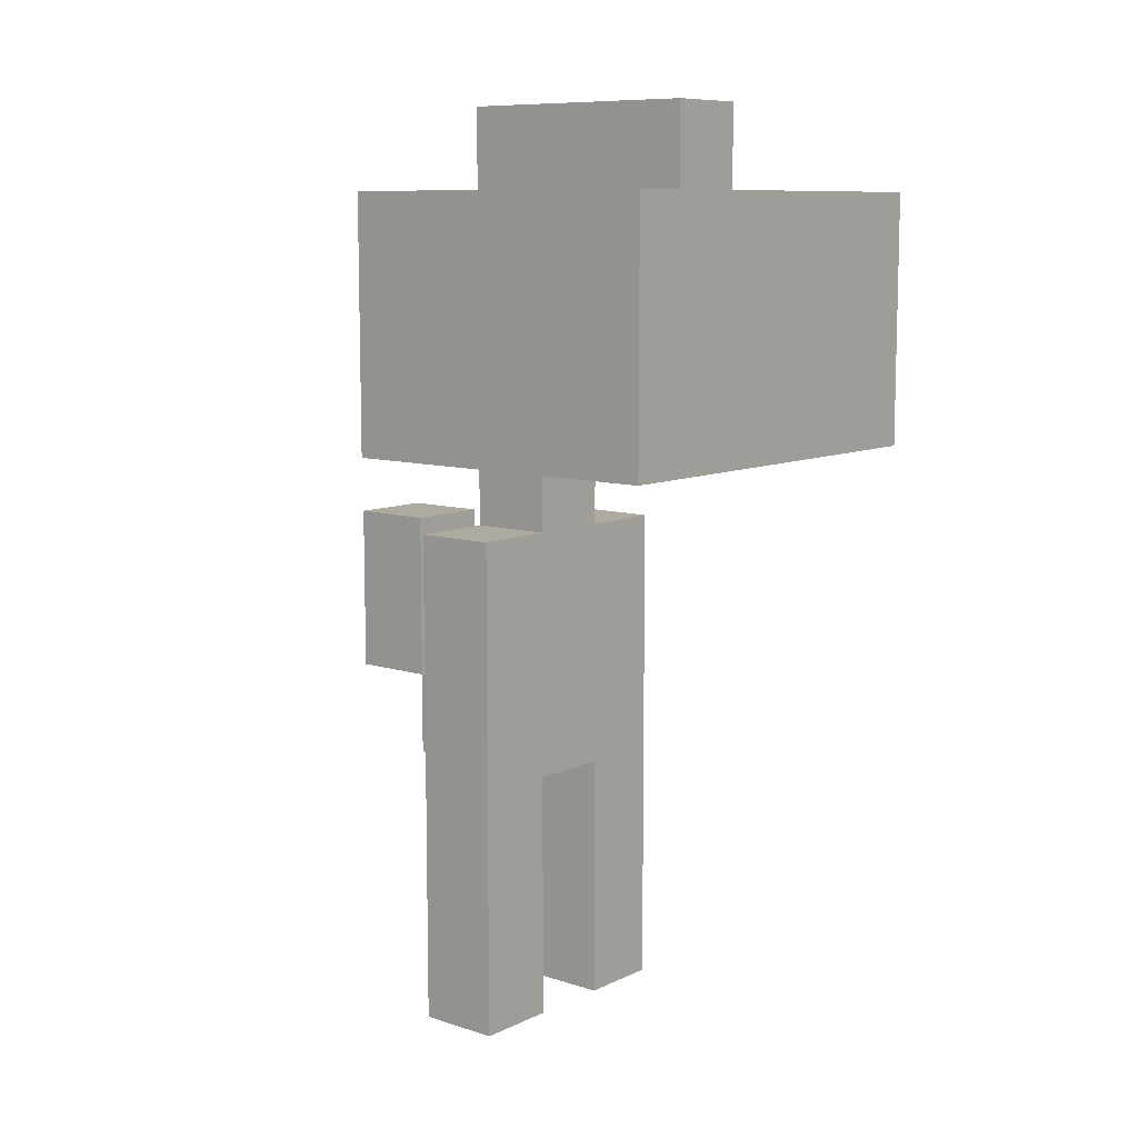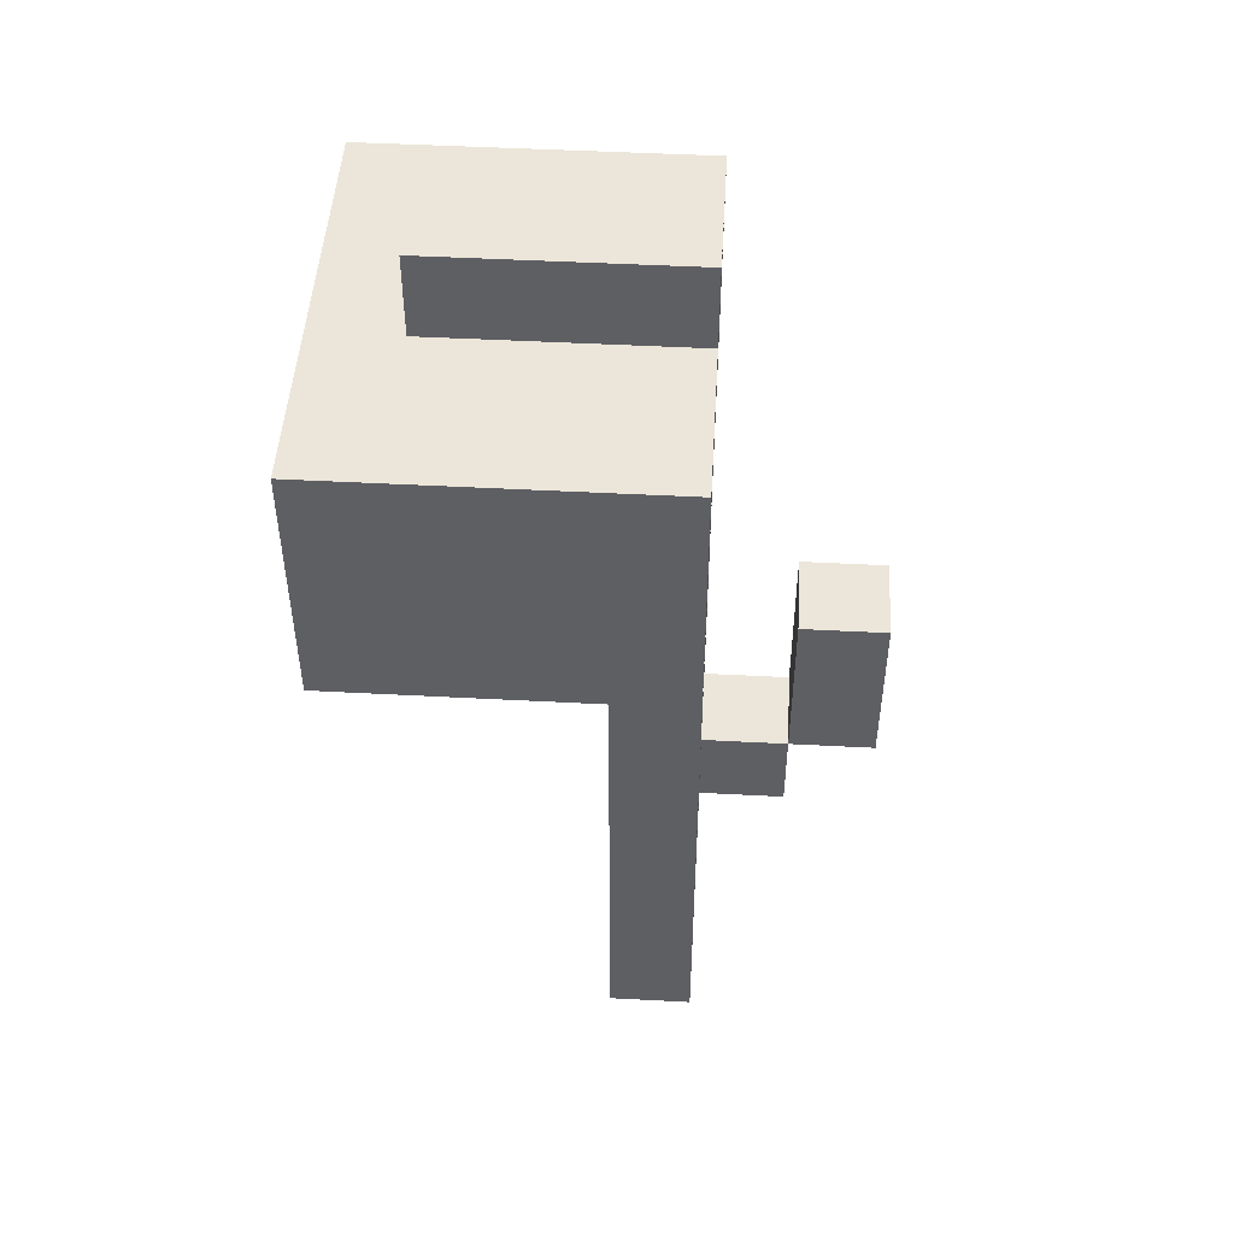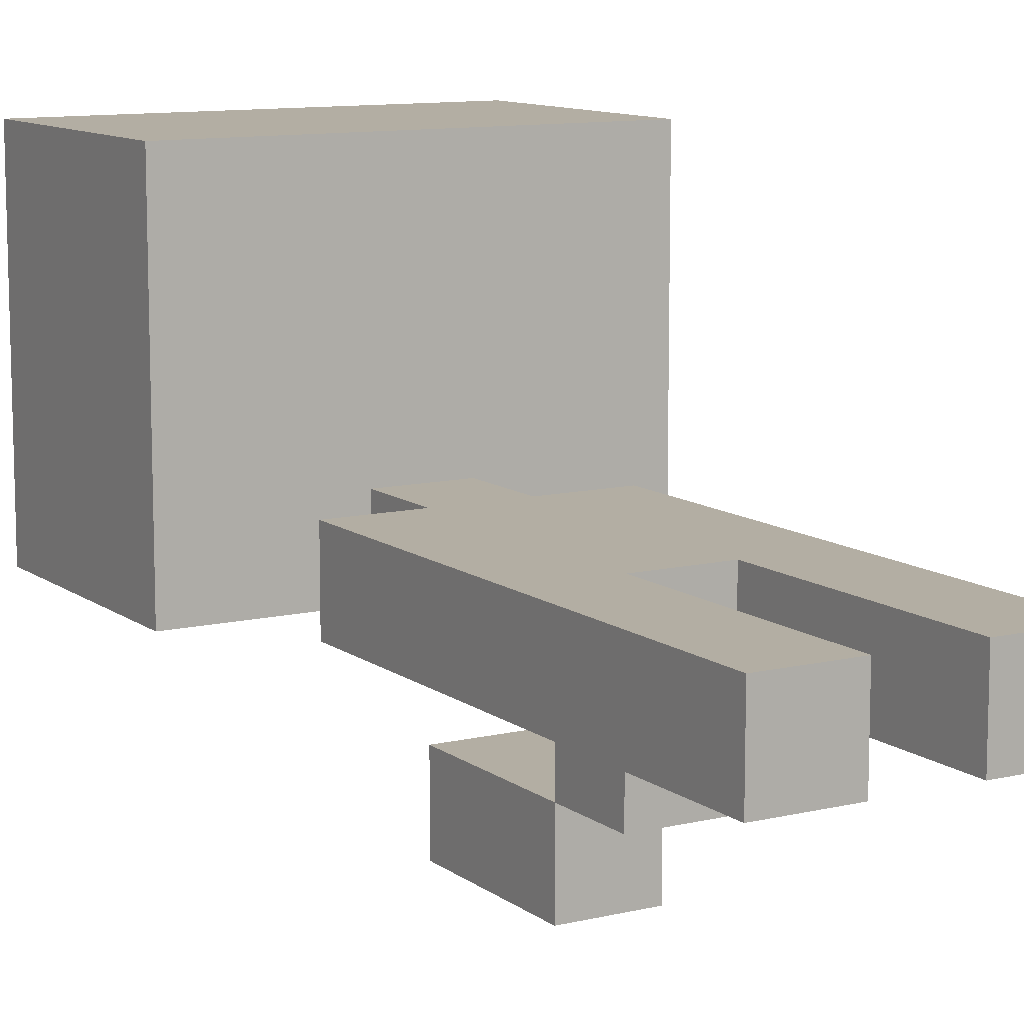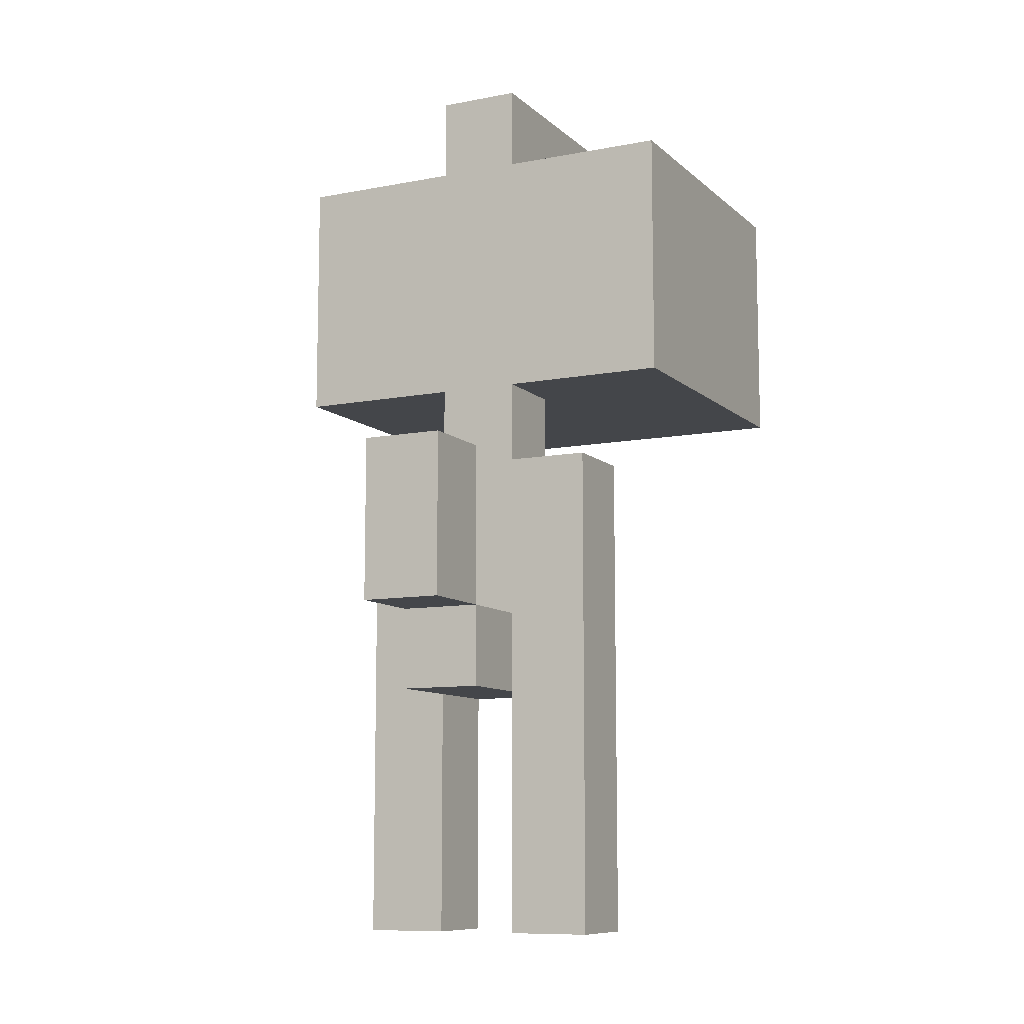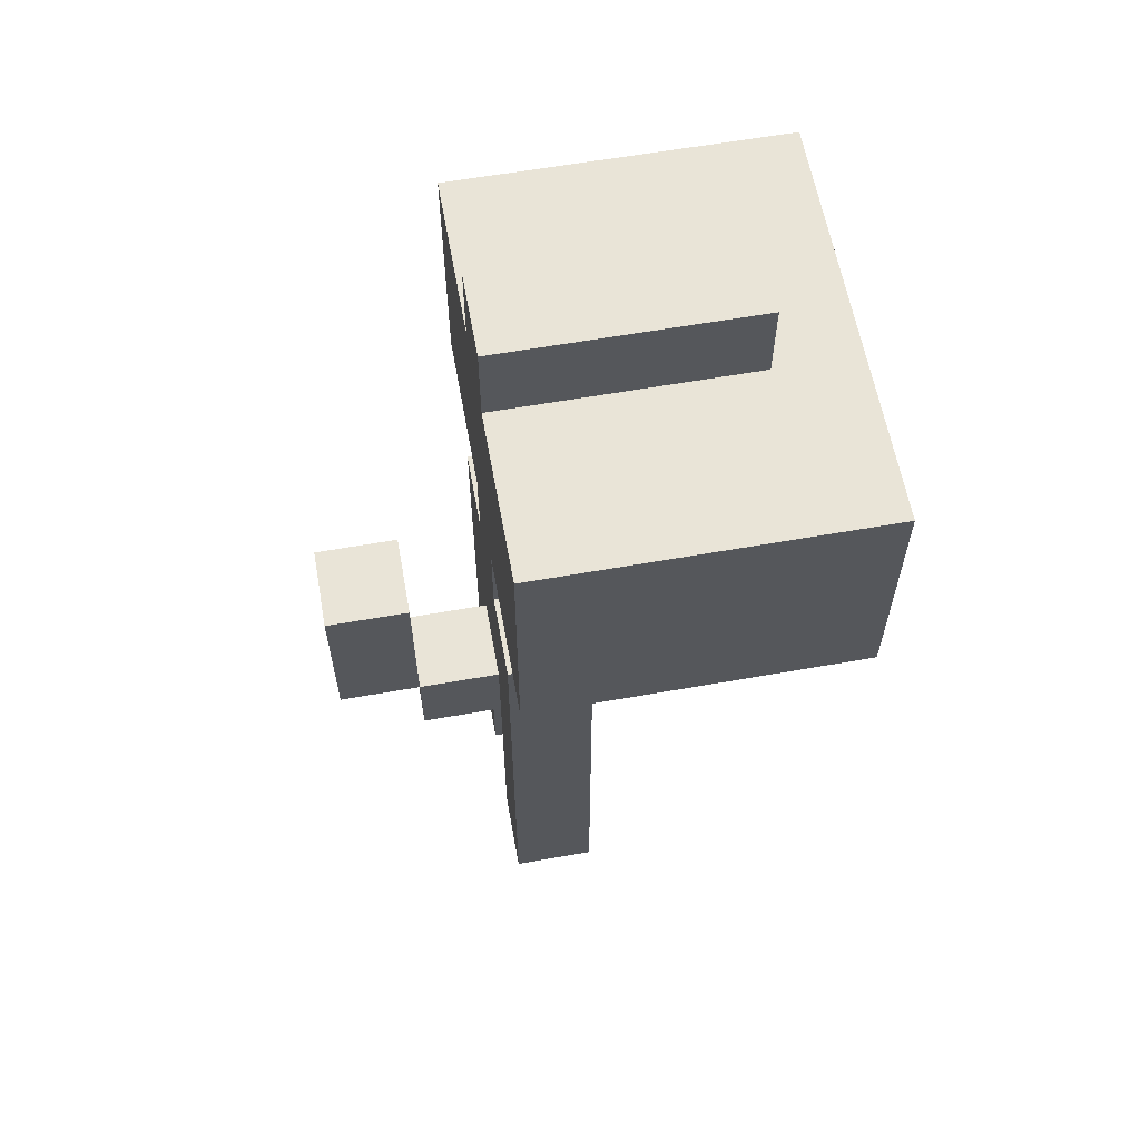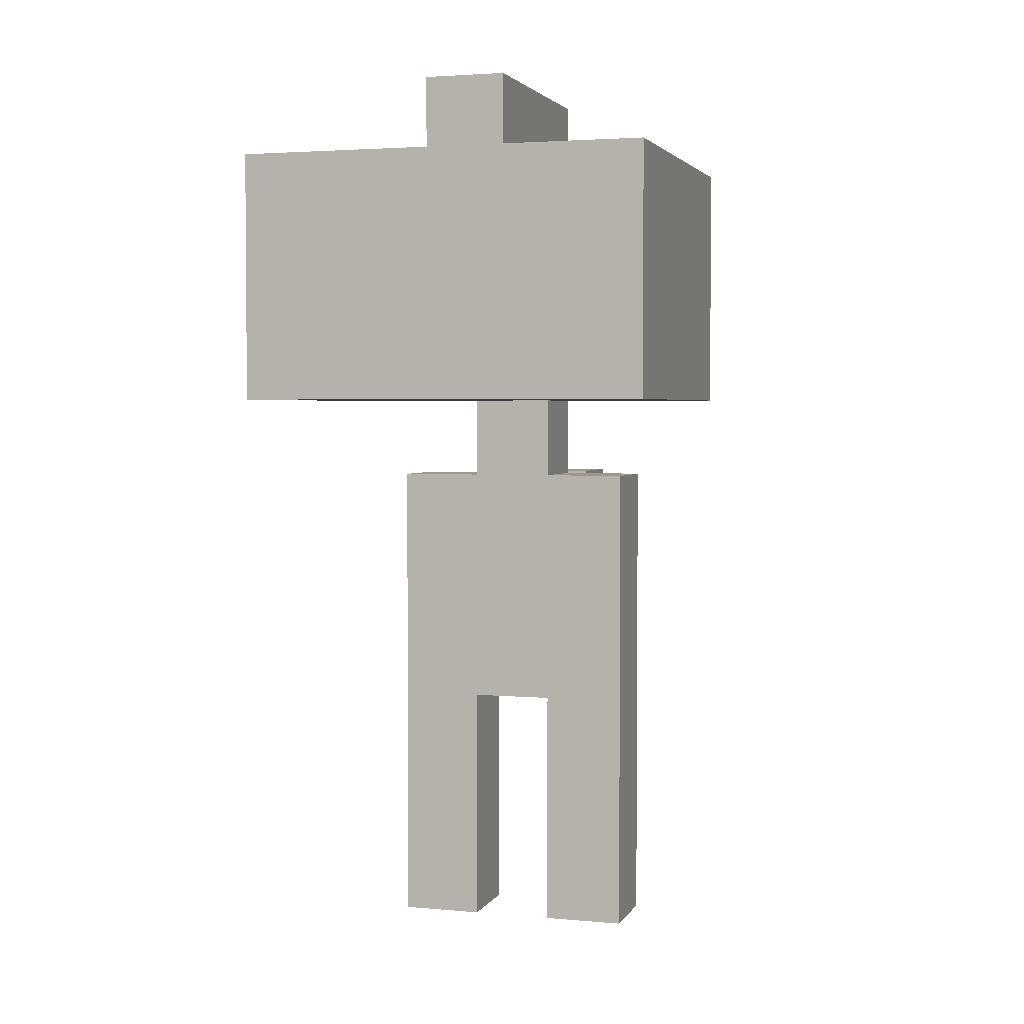
<metadata>
{"format":"obj","ext":"obj","renderer":"f3d","projection":"perspective","resolution":1024,"background":"white","views":[{"elev":9.4,"azim":-50.3,"up":"+Y"},{"elev":48.4,"azim":93.4,"up":"+Y"},{"elev":10.9,"azim":-30.6,"up":"+Z"},{"elev":-9.7,"azim":-153.5,"up":"+Y"},{"elev":61.1,"azim":-100.2,"up":"+Y"},{"elev":3.0,"azim":17.0,"up":"+Y"}]}
</metadata>
<code>
o dino
v 0.7 0.7 0.1
v 0.7 0.7 -0.3
v 0.7 0.8 -0.1
v 0.7 0.8 -0.2
v 0.7 0.9 -0.1
v 0.7 0.9 -0.2
v 0.7 1 0.1
v 0.7 1 -0.3
v 0.8 0 -0.2
v 0.8 0 -0.3
v 0.8 0.1 -0.2
v 0.8 0.1 -0.3
v 0.8 0.3 -0.2
v 0.8 0.3 -0.3
v 0.8 0.4 -0.2
v 0.8 0.4 -0.3
v 0.8 0.6 -0.2
v 0.8 0.6 -0.3
v 0.9 0.3 -0.3
v 0.9 0.3 -0.4
v 0.9 0.4 -0.3
v 0.9 0.4 -0.4
v 0.9 0.4 -0.5
v 0.9 0.6 -0.2
v 0.9 0.6 -0.3
v 0.9 0.6 -0.4
v 0.9 0.6 -0.5
v 0.9 0.7 -0.2
v 0.9 0.7 -0.3
v 0.9 1 0
v 0.9 1 -0.3
v 0.9 1.1 0
v 0.9 1.1 -0.3
v 1 0 -0.2
v 1 0 -0.3
v 1 0.1 -0.2
v 1 0.1 -0.3
v 1 0.3 -0.2
v 1 0.3 -0.3
v 0.9 0 -0.2
v 0.9 0 -0.3
v 0.9 0.1 -0.2
v 0.9 0.1 -0.3
v 0.9 0.3 -0.2
v 0.9 0.3 -0.3
v 1 0.3 -0.3
v 1 0.3 -0.4
v 1 0.4 -0.3
v 1 0.4 -0.4
v 1 0.4 -0.5
v 1 0.6 -0.2
v 1 0.6 -0.3
v 1 0.6 -0.4
v 1 0.6 -0.5
v 1 0.7 -0.2
v 1 0.7 -0.3
v 1 1 0
v 1 1 -0.3
v 1 1.1 0
v 1 1.1 -0.3
v 1.1 0 -0.2
v 1.1 0 -0.3
v 1.1 0.1 -0.2
v 1.1 0.1 -0.3
v 1.1 0.3 -0.2
v 1.1 0.3 -0.3
v 1.1 0.4 -0.2
v 1.1 0.4 -0.3
v 1.1 0.6 -0.2
v 1.1 0.6 -0.3
v 1.2 0.7 0.1
v 1.2 0.7 -0.3
v 1.2 0.8 -0.1
v 1.2 0.8 -0.2
v 1.2 0.9 -0.1
v 1.2 0.9 -0.2
v 1.2 1 0.1
v 1.2 1 -0.3
v 0.7 0.7 0.1
v 0.7 1 0.1
v 1.2 0.7 0.1
v 1.2 1 0.1
v 0.9 1 0
v 0.9 1.1 0
v 1 1 0
v 1 1.1 0
v 0.8 0 -0.2
v 0.8 0.1 -0.2
v 0.8 0.3 -0.2
v 0.8 0.4 -0.2
v 0.8 0.6 -0.2
v 0.9 0 -0.2
v 0.9 0.1 -0.2
v 0.9 0.3 -0.2
v 0.9 0.6 -0.2
v 0.9 0.7 -0.2
v 1 0 -0.2
v 1 0.1 -0.2
v 1 0.3 -0.2
v 1 0.6 -0.2
v 1 0.7 -0.2
v 1.1 0 -0.2
v 1.1 0.1 -0.2
v 1.1 0.3 -0.2
v 1.1 0.4 -0.2
v 1.1 0.6 -0.2
v 0.9 0.4 -0.4
v 0.9 0.6 -0.4
v 1 0.4 -0.4
v 1 0.6 -0.4
v 0.7 0.7 -0.3
v 0.7 1 -0.3
v 0.8 0 -0.3
v 0.8 0.1 -0.3
v 0.8 0.3 -0.3
v 0.8 0.4 -0.3
v 0.8 0.6 -0.3
v 0.9 0 -0.3
v 0.9 0.1 -0.3
v 0.9 0.3 -0.3
v 0.9 0.4 -0.3
v 0.9 0.6 -0.3
v 0.9 0.7 -0.3
v 0.9 1 -0.3
v 0.9 1.1 -0.3
v 1 0 -0.3
v 1 0.1 -0.3
v 1 0.3 -0.3
v 1 0.4 -0.3
v 1 0.6 -0.3
v 1 0.7 -0.3
v 1 1 -0.3
v 1 1.1 -0.3
v 1.1 0 -0.3
v 1.1 0.1 -0.3
v 1.1 0.3 -0.3
v 1.1 0.4 -0.3
v 1.1 0.6 -0.3
v 1.2 0.7 -0.3
v 1.2 1 -0.3
v 0.9 0.3 -0.4
v 0.9 0.4 -0.4
v 1 0.3 -0.4
v 1 0.4 -0.4
v 0.9 0.4 -0.5
v 0.9 0.6 -0.5
v 1 0.4 -0.5
v 1 0.6 -0.5
v 0.8 0 -0.2
v 0.9 0 -0.2
v 1 0 -0.2
v 1.1 0 -0.2
v 0.8 0 -0.3
v 0.9 0 -0.3
v 1 0 -0.3
v 1.1 0 -0.3
v 0.9 0.3 -0.2
v 1 0.3 -0.2
v 0.9 0.3 -0.3
v 1 0.3 -0.3
v 0.9 0.3 -0.4
v 1 0.3 -0.4
v 0.9 0.4 -0.4
v 1 0.4 -0.4
v 0.9 0.4 -0.5
v 1 0.4 -0.5
v 0.7 0.7 0.1
v 1.2 0.7 0.1
v 0.9 0.7 -0.2
v 1 0.7 -0.2
v 0.7 0.7 -0.3
v 0.9 0.7 -0.3
v 1 0.7 -0.3
v 1.2 0.7 -0.3
v 0.9 0.4 -0.3
v 1 0.4 -0.3
v 0.9 0.4 -0.4
v 1 0.4 -0.4
v 0.8 0.6 -0.2
v 0.9 0.6 -0.2
v 1 0.6 -0.2
v 1.1 0.6 -0.2
v 0.8 0.6 -0.3
v 0.9 0.6 -0.3
v 1 0.6 -0.3
v 1.1 0.6 -0.3
v 0.9 0.6 -0.4
v 1 0.6 -0.4
v 0.9 0.6 -0.5
v 1 0.6 -0.5
v 0.7 1 0.1
v 1.2 1 0.1
v 0.9 1 0
v 1 1 0
v 0.7 1 -0.3
v 0.9 1 -0.3
v 1 1 -0.3
v 1.2 1 -0.3
v 0.9 1.1 0
v 1 1.1 0
v 0.9 1.1 -0.3
v 1 1.1 -0.3
f 3 2 1
f 4 2 3
f 5 3 1
f 5 4 3
f 6 2 4
f 6 4 5
f 7 5 1
f 7 6 5
f 8 2 6
f 8 6 7
f 11 10 9
f 12 10 11
f 13 12 11
f 14 12 13
f 15 14 13
f 16 14 15
f 17 16 15
f 18 16 17
f 21 20 19
f 22 20 21
f 26 23 22
f 27 23 26
f 28 25 24
f 29 25 28
f 32 31 30
f 33 31 32
f 36 35 34
f 37 35 36
f 38 37 36
f 39 37 38
f 40 41 42
f 42 41 43
f 42 43 44
f 44 43 45
f 46 47 48
f 48 47 49
f 49 50 53
f 53 50 54
f 51 52 55
f 55 52 56
f 57 58 59
f 59 58 60
f 61 62 63
f 63 62 64
f 63 64 65
f 65 64 66
f 65 66 67
f 67 66 68
f 67 68 69
f 69 68 70
f 71 72 73
f 73 72 74
f 71 73 75
f 73 74 75
f 74 72 76
f 75 74 76
f 71 75 77
f 75 76 77
f 76 72 78
f 77 76 78
f 81 80 79
f 82 80 81
f 85 84 83
f 86 84 85
f 92 88 87
f 93 89 88
f 93 88 92
f 94 90 89
f 94 89 93
f 95 91 90
f 99 90 94
f 100 96 95
f 100 95 90
f 101 96 100
f 102 98 97
f 103 99 98
f 103 98 102
f 104 90 99
f 104 99 103
f 105 100 90
f 105 90 104
f 106 100 105
f 109 108 107
f 110 108 109
f 113 114 118
f 114 115 119
f 118 114 119
f 115 116 120
f 119 115 120
f 116 117 121
f 120 116 121
f 121 117 122
f 111 112 123
f 123 112 124
f 121 122 129
f 124 125 130
f 123 124 130
f 129 122 130
f 122 123 130
f 130 125 131
f 131 125 132
f 132 125 133
f 126 127 134
f 127 128 135
f 134 127 135
f 128 129 136
f 135 128 136
f 129 130 137
f 136 129 137
f 137 130 138
f 131 132 139
f 139 132 140
f 141 142 143
f 143 142 144
f 145 146 147
f 147 146 148
f 153 150 149
f 154 150 153
f 155 152 151
f 156 152 155
f 159 158 157
f 160 158 159
f 161 160 159
f 162 160 161
f 165 164 163
f 166 164 165
f 169 168 167
f 170 168 169
f 171 169 167
f 172 169 171
f 173 168 170
f 174 168 173
f 175 176 177
f 177 176 178
f 179 180 183
f 183 180 184
f 181 182 185
f 185 182 186
f 187 188 189
f 189 188 190
f 191 192 193
f 193 192 194
f 191 193 195
f 195 193 196
f 194 192 197
f 197 192 198
f 199 200 201
f 201 200 202

</code>
